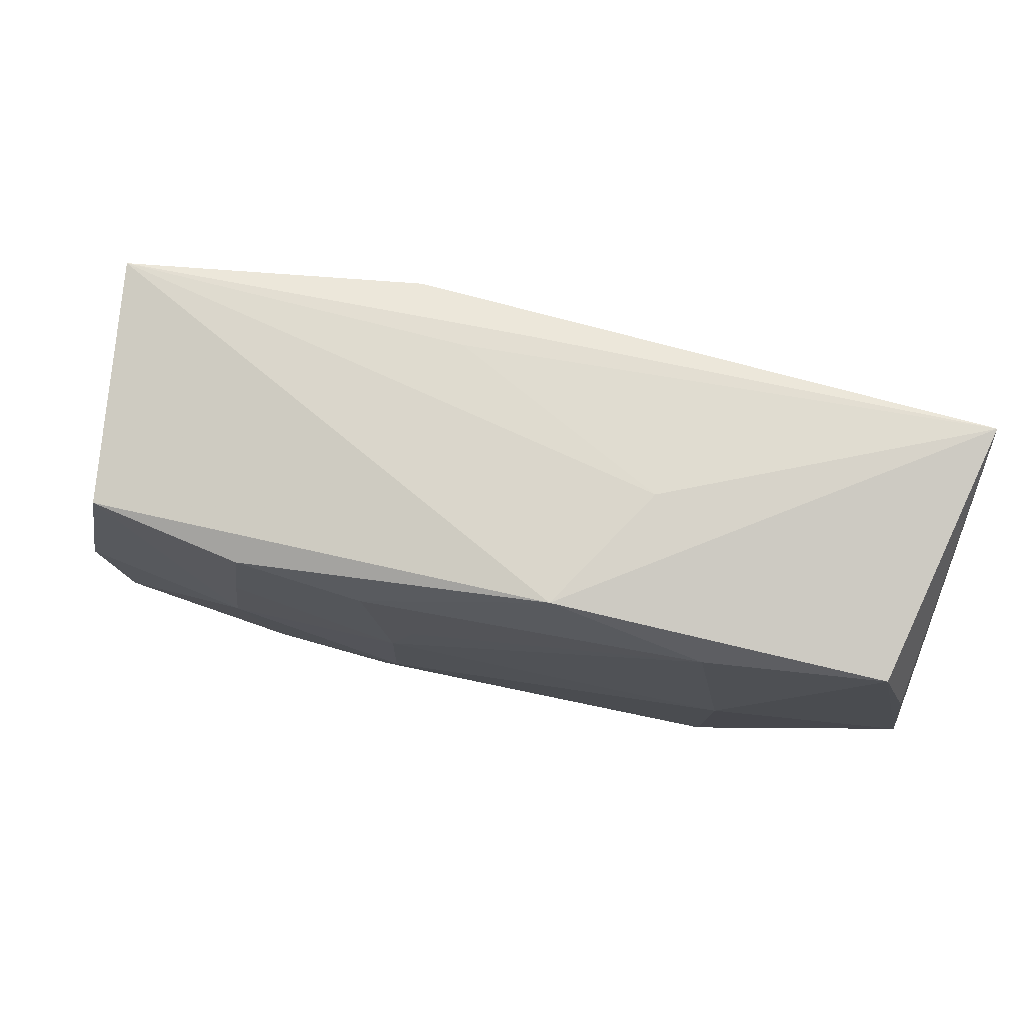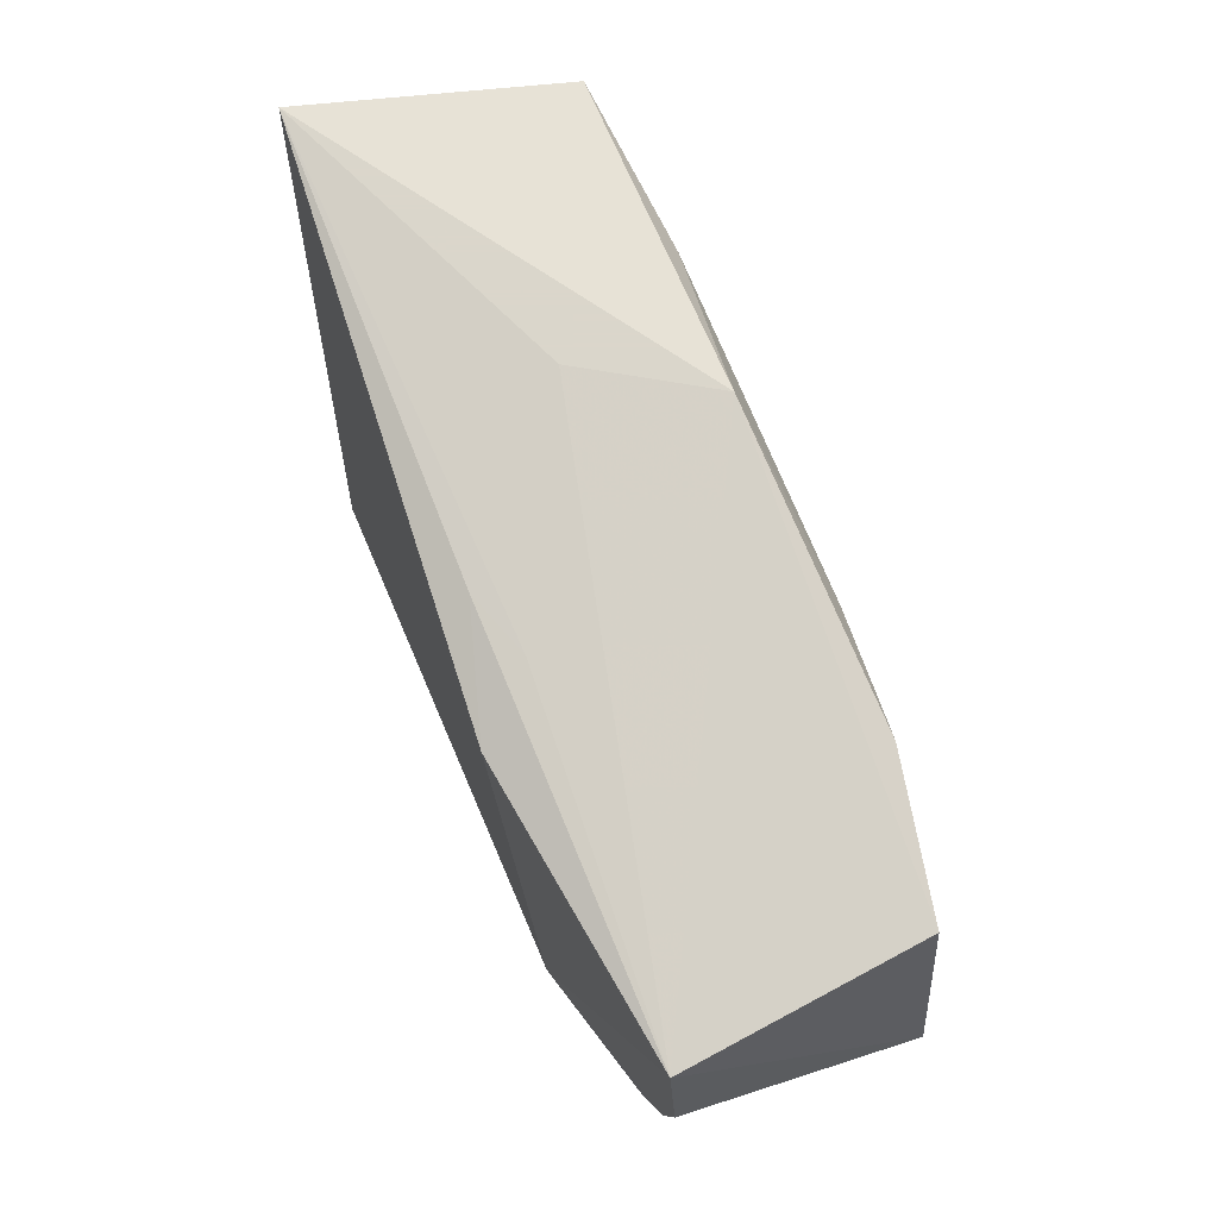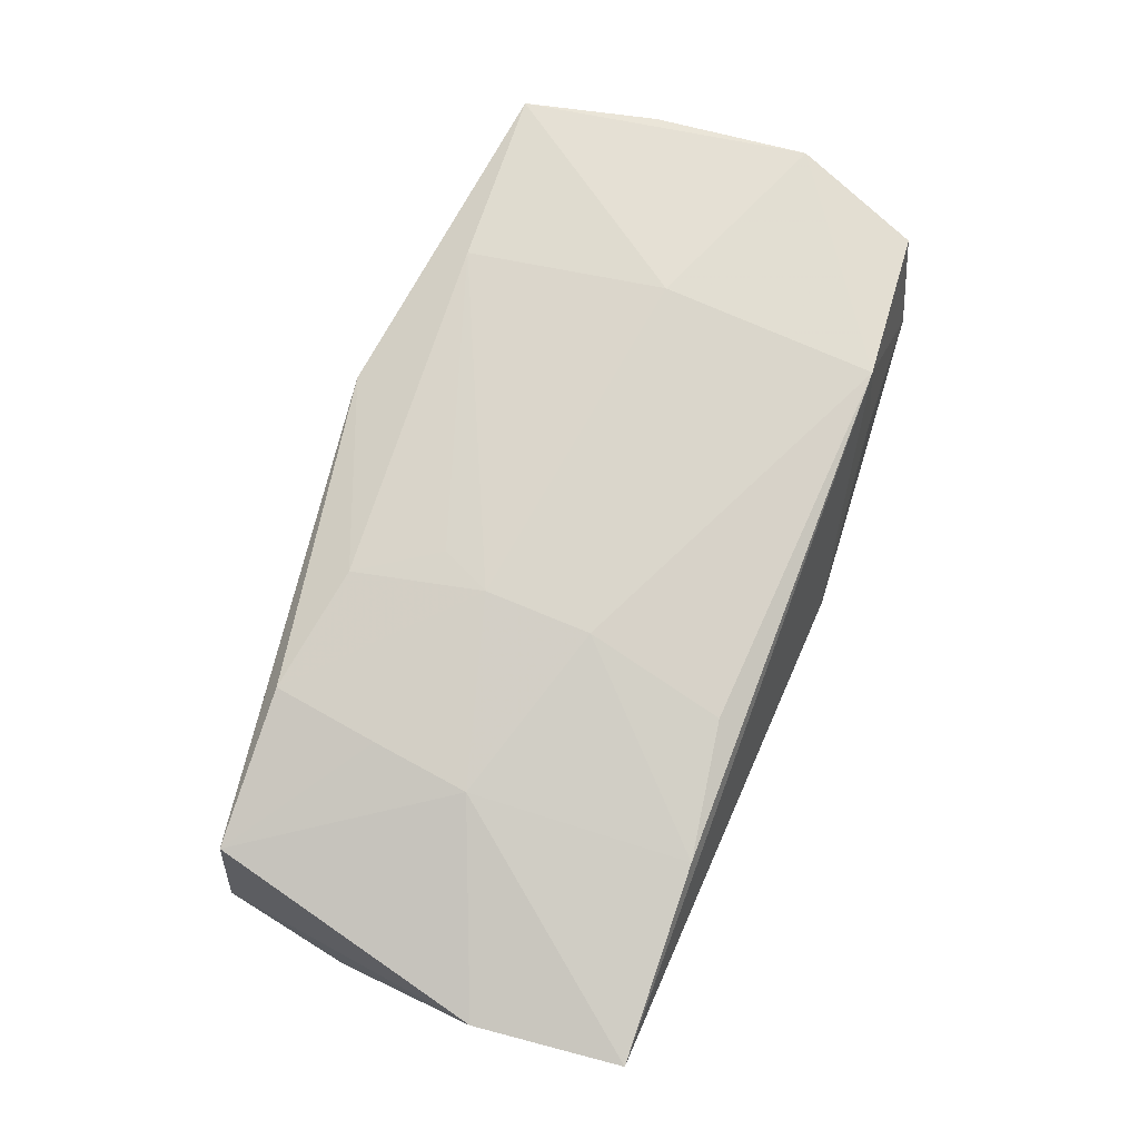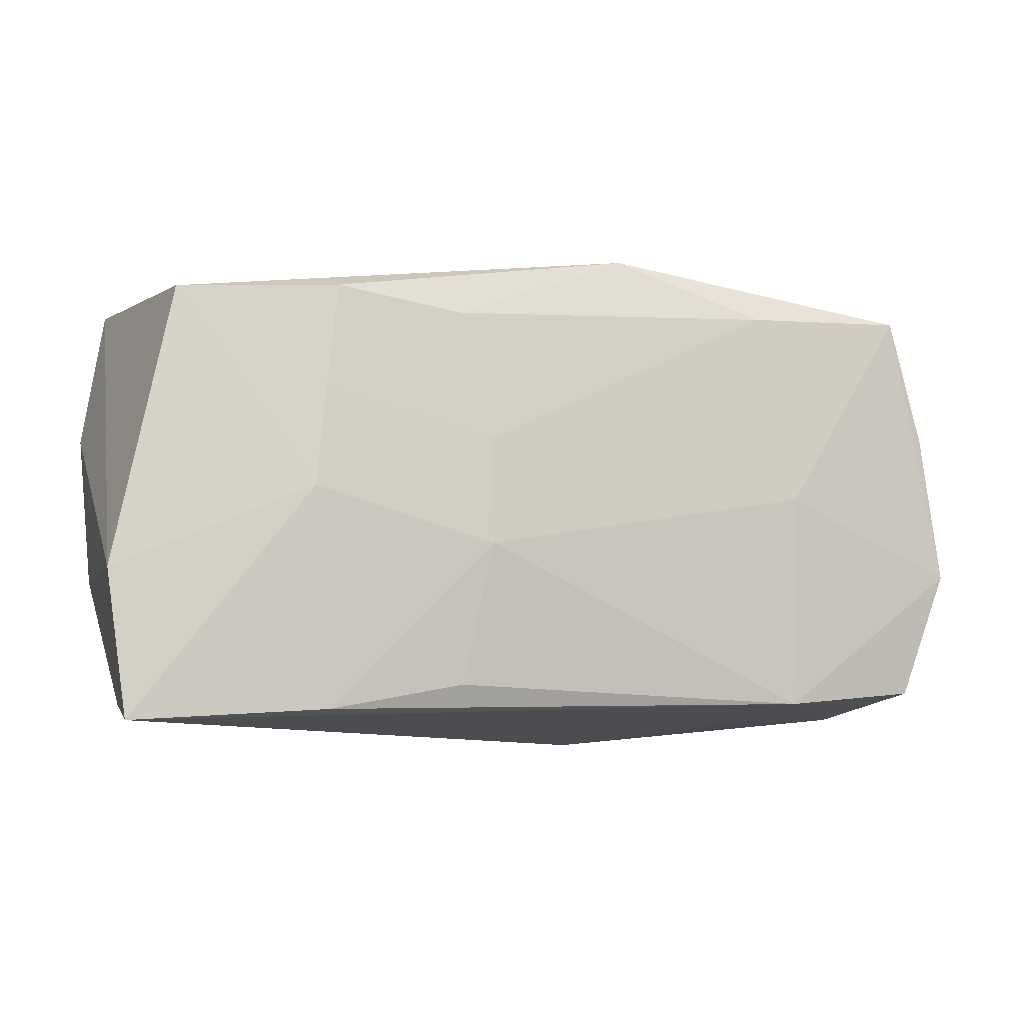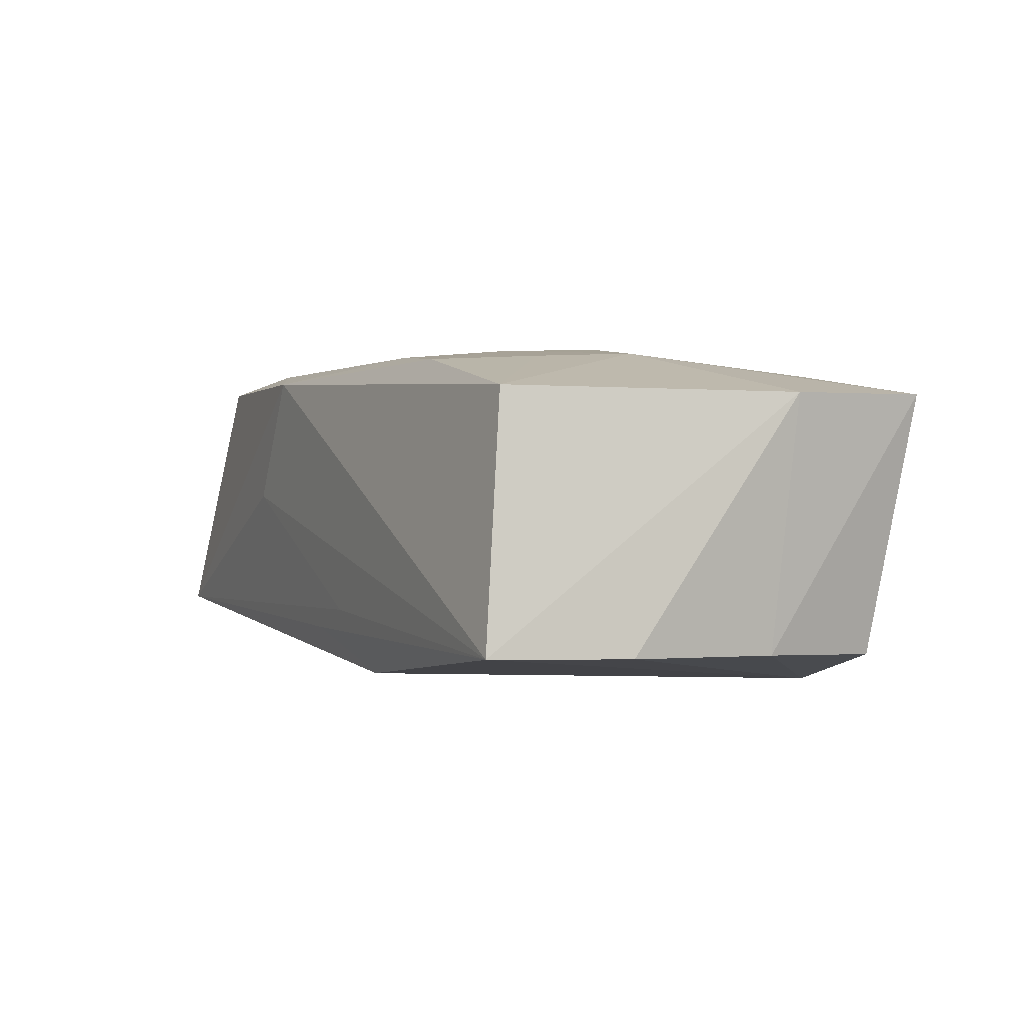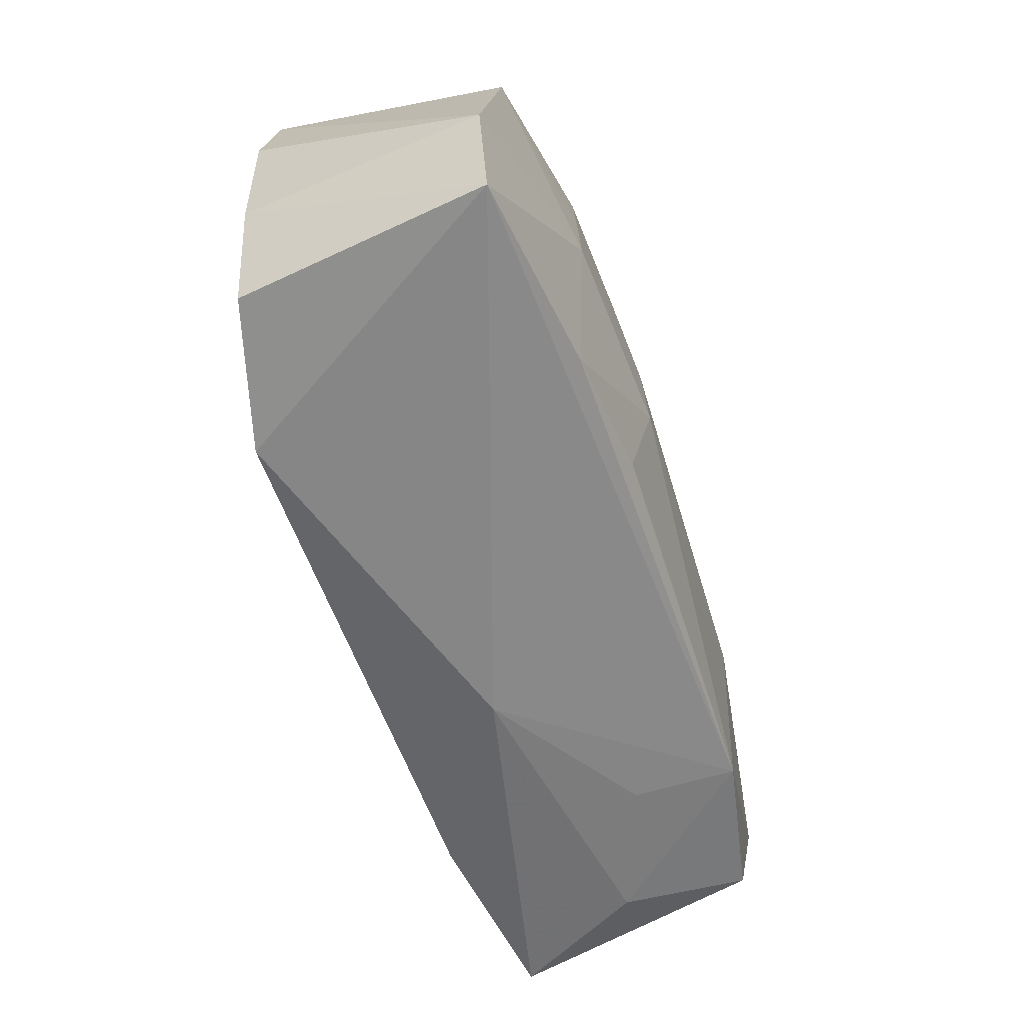
<metadata>
{"format":"obj","ext":"obj","renderer":"f3d","projection":"perspective","resolution":1024,"background":"white","views":[{"elev":76.2,"azim":10.4,"up":"+Y"},{"elev":73.7,"azim":-114.0,"up":"+Y"},{"elev":73.9,"azim":-67.3,"up":"+Z"},{"elev":-8.7,"azim":-23.4,"up":"+Y"},{"elev":-0.6,"azim":-113.0,"up":"+Z"},{"elev":-61.6,"azim":-73.2,"up":"+Y"}]}
</metadata>
<code>
v -0.009784 -0.01561 -0.01424
v 0.03642 0.02065 -0.008578
v -0.006907 0.008027 0.01377
v 0.0195 -0.01696 0.01351
v -0.02128 0.01588 0.01194
v -0.01104 0.01436 0.01297
v -0.02126 -0.01821 -0.01437
v -0.03536 0.01694 -0.01098
v -0.01101 0.01696 -0.01361
v -0.03691 -0.01918 0.009082
v -0.006591 0.01868 -0.008441
v 0.01505 -0.002251 -0.01437
v 0.03009 -0.0176 0.001265
v -0.03307 -0.01696 -0.01155
v 0.03664 -0.01663 -0.009452
v 0.0167 0.01649 0.0133
v -0.008808 -0.004714 0.01453
v 0.03592 -0.00523 0.01221
v 0.01863 -0.01821 0.005136
v 0.03114 0.01765 0.0124
v -0.03856 -0.007453 0.008838
v -0.01077 -0.01605 0.01291
v -0.001012 0.01868 -0.01015
v 0.005564 -0.02011 -0.003467
v -0.02236 0.007212 0.01243
v 0.01074 0.02065 0.001583
v -0.008728 0.003908 0.01417
v -0.03595 -0.006483 -0.01124
v 0.03222 -0.01566 0.01143
v -0.03386 0.01519 0.009065
v 0.0195 0.0005598 0.0144
v 0.03413 0.007195 0.01212
v -0.02323 -0.0007078 0.01282
v 0.02139 -0.01674 -0.01224
v -0.03712 0.005813 -0.01113
v 0.004104 0.02065 0.01159
v -0.02146 -0.01814 0.01161
f 36 8 30
f 30 8 21
f 21 33 30
f 10 33 21
f 21 28 10
f 21 8 35
f 35 28 21
f 27 33 17
f 17 31 27
f 16 20 36
f 16 31 20
f 3 27 16
f 16 27 31
f 26 8 36
f 20 31 18
f 37 22 17
f 17 33 37
f 33 10 37
f 29 18 4
f 4 18 31
f 22 37 4
f 4 31 17
f 17 22 4
f 4 37 10
f 28 35 7
f 7 35 8
f 7 9 12
f 8 9 7
f 36 30 5
f 23 9 8
f 9 23 2
f 12 9 2
f 36 20 2
f 2 26 36
f 24 4 10
f 10 7 24
f 24 7 34
f 14 10 28
f 28 7 14
f 14 7 10
f 12 34 1
f 1 7 12
f 34 7 1
f 6 27 3
f 6 5 27
f 3 16 6
f 6 16 36
f 36 5 6
f 33 27 25
f 27 5 25
f 25 30 33
f 25 5 30
f 8 26 11
f 11 23 8
f 26 2 11
f 11 2 23
f 20 18 32
f 32 2 20
f 18 2 32
f 15 24 34
f 15 18 29
f 15 2 18
f 15 34 12
f 12 2 15
f 13 15 29
f 24 15 13
f 29 4 13
f 4 24 19
f 19 13 4
f 24 13 19

</code>
